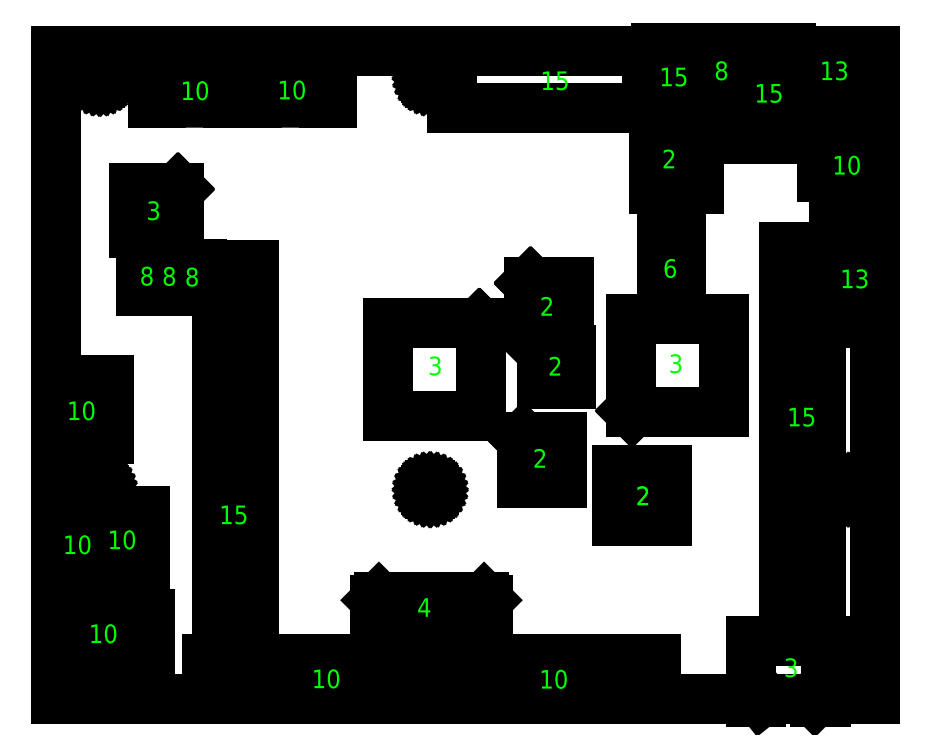
<metadata>
{"format":"dxf","ext":"dxf","renderer":"ezdxf+matplotlib","layout":"modelspace","background":"white","min_lineweight":24,"dpi":150}
</metadata>
<code>
0
SECTION
2
ENTITIES
0
INSERT
8
0
2
LW_Polyline_1
10
353.7
20
531.7
30
0
0
INSERT
8
0
2
LW_Polyline_2
10
371.8
20
294.2
30
0
0
LINE
8
0
10
370.2
20
295.8
30
0
11
370.2
21
292.6
31
0
0
LINE
8
0
10
368.6
20
294.2
30
0
11
371.8
21
294.2
31
0
0
INSERT
8
0
2
LW_Polyline_3
10
371.8
20
366.6
30
0
0
LINE
8
0
10
370.2
20
368.2
30
0
11
370.2
21
365
31
0
0
LINE
8
0
10
368.6
20
366.6
30
0
11
371.8
21
366.6
31
0
0
INSERT
8
0
2
LW_Polyline_4
10
371.8
20
521.6
30
0
0
LINE
8
0
10
370.2
20
523.2
30
0
11
370.2
21
520
31
0
0
LINE
8
0
10
368.6
20
521.6
30
0
11
371.8
21
521.6
31
0
0
INSERT
8
0
2
LW_Polyline_5
10
496.3
20
521.6
30
0
0
LINE
8
0
10
494.7
20
523.2
30
0
11
494.7
21
520
31
0
0
LINE
8
0
10
493.1
20
521.6
30
0
11
496.3
21
521.6
31
0
0
INSERT
8
0
2
LW_Polyline_6
10
651.2
20
498.7
30
0
0
LINE
8
0
10
649.6
20
500.3
30
0
11
649.6
21
497.1
31
0
0
LINE
8
0
10
648
20
498.7
30
0
11
651.2
21
498.7
31
0
0
INSERT
8
0
2
LW_Polyline_7
10
651.2
20
366.6
30
0
0
LINE
8
0
10
649.6
20
368.2
30
0
11
649.6
21
365
31
0
0
LINE
8
0
10
648
20
366.6
30
0
11
651.2
21
366.6
31
0
0
INSERT
8
0
2
LW_Polyline_8
10
651.2
20
294.2
30
0
0
LINE
8
0
10
649.6
20
295.8
30
0
11
649.6
21
292.6
31
0
0
LINE
8
0
10
648
20
294.2
30
0
11
651.2
21
294.2
31
0
0
INSERT
8
0
2
LW_Polyline_9
10
496.3
20
294.2
30
0
0
LINE
8
0
10
494.7
20
295.8
30
0
11
494.7
21
292.6
31
0
0
LINE
8
0
10
493.1
20
294.2
30
0
11
496.3
21
294.2
31
0
0
INSERT
8
0
2
LW_Polyline_10
10
496.3
20
366.6
30
0
0
LINE
8
0
10
494.7
20
368.2
30
0
11
494.7
21
365
31
0
0
LINE
8
0
10
493.1
20
366.6
30
0
11
496.3
21
366.6
31
0
0
INSERT
8
0
2
LW_Polyline_11
10
628
20
316.8
30
0
0
INSERT
8
0
2
LW_Polyline_12
10
414.2
20
310.1
30
0
0
INSERT
8
0
2
LW_Polyline_13
10
410.6
20
287.8
30
0
0
INSERT
8
0
2
LW_Polyline_14
10
500.1
20
303
30
0
0
INSERT
8
0
2
LW_Polyline_15
10
595.3
20
511.5
30
0
0
INSERT
8
0
2
LW_Polyline_16
10
594.3
20
503.3
30
0
0
INSERT
8
0
2
LW_Polyline_17
10
502.7
20
531.7
30
0
0
INSERT
8
0
2
LW_Polyline_18
10
474
20
325
30
0
0
INSERT
8
0
2
LW_Polyline_19
10
478.7
20
429.3
30
0
0
INSERT
8
0
2
LW_Polyline_20
10
529.2
20
369.3
30
0
0
INSERT
8
0
2
LW_Polyline_21
10
532
20
427.9
30
0
0
INSERT
8
0
2
LW_Polyline_22
10
536.7
20
406.3
30
0
0
INSERT
8
0
2
LW_Polyline_23
10
605.2
20
395.8
30
0
0
INSERT
8
0
2
LW_Polyline_24
10
564.9
20
374
30
0
0
INSERT
8
0
2
LW_Polyline_25
10
383.2
20
480.3
30
0
0
INSERT
8
0
2
LW_Polyline_26
10
653.7
20
429.3
30
0
0
INSERT
8
0
2
LW_Polyline_27
10
653.8
20
480.9
30
0
0
INSERT
8
0
2
LW_Polyline_28
10
589.2
20
444
30
0
0
INSERT
8
0
2
LW_Polyline_29
10
582.1
20
456.5
30
0
0
INSERT
8
0
2
LW_Polyline_30
10
391.8
20
441.5
30
0
0
INSERT
8
0
2
LW_Polyline_31
10
400
20
441.5
30
0
0
INSERT
8
0
2
LW_Polyline_32
10
408.5
20
441.5
30
0
0
INSERT
8
0
2
LW_Polyline_35
10
429.3
20
521.2
30
0
0
INSERT
8
0
2
LW_Polyline_36
10
454.7
20
521.1
30
0
0
INSERT
8
0
2
LW_Polyline_37
10
393.2
20
521.2
30
0
0
INSERT
8
0
2
LW_Polyline_38
10
418.6
20
521.1
30
0
0
LINE
8
0
10
643.6
20
298.6
30
0
11
643.6
21
309.6
31
0
0
INSERT
8
0
2
LW_Polyline_39
10
643.6
20
295
30
0
0
INSERT
8
0
2
LW_Polyline_40
10
615.3
20
295
30
0
0
LINE
8
0
10
615.3
20
298.6
30
0
11
615.3
21
309.5
31
0
0
INSERT
8
0
2
LW_Polyline_41
10
354.2
20
319.9
30
0
0
INSERT
8
0
2
LW_Polyline_42
10
660.9
20
493
30
0
0
INSERT
8
0
2
LW_Polyline_43
10
661.9
20
531
30
0
0
LINE
8
0
10
513.6
20
429.3
30
0
11
513.7
21
429.2
31
0
0
LINE
8
0
10
513.5
20
429.3
30
0
11
513.7
21
429.1
31
0
0
LINE
8
0
10
513.4
20
429.3
30
0
11
513.7
21
429
31
0
0
LINE
8
0
10
513.3
20
429.3
30
0
11
513.7
21
428.9
31
0
0
LINE
8
0
10
513.2
20
429.3
30
0
11
513.7
21
428.8
31
0
0
LINE
8
0
10
513.1
20
429.3
30
0
11
513.7
21
428.7
31
0
0
LINE
8
0
10
513
20
429.3
30
0
11
513.7
21
428.6
31
0
0
LINE
8
0
10
512.9
20
429.3
30
0
11
513.7
21
428.5
31
0
0
LINE
8
0
10
512.8
20
429.3
30
0
11
513.7
21
428.4
31
0
0
LINE
8
0
10
529.2
20
386.2
30
0
11
529.3
21
386.3
31
0
0
LINE
8
0
10
529.2
20
386.1
30
0
11
529.4
21
386.3
31
0
0
LINE
8
0
10
529.2
20
386
30
0
11
529.5
21
386.3
31
0
0
LINE
8
0
10
529.2
20
385.9
30
0
11
529.6
21
386.3
31
0
0
LINE
8
0
10
529.2
20
385.8
30
0
11
529.7
21
386.3
31
0
0
LINE
8
0
10
529.2
20
385.7
30
0
11
529.8
21
386.3
31
0
0
LINE
8
0
10
529.2
20
385.6
30
0
11
529.9
21
386.3
31
0
0
LINE
8
0
10
529.2
20
385.5
30
0
11
530
21
386.3
31
0
0
LINE
8
0
10
529.2
20
385.4
30
0
11
530.1
21
386.3
31
0
0
LINE
8
0
10
532
20
444.8
30
0
11
532.1
21
444.9
31
0
0
LINE
8
0
10
532
20
444.7
30
0
11
532.2
21
444.9
31
0
0
LINE
8
0
10
532
20
444.6
30
0
11
532.3
21
444.9
31
0
0
LINE
8
0
10
532
20
444.5
30
0
11
532.4
21
444.9
31
0
0
LINE
8
0
10
532
20
444.4
30
0
11
532.5
21
444.9
31
0
0
LINE
8
0
10
532
20
444.3
30
0
11
532.6
21
444.9
31
0
0
LINE
8
0
10
532
20
444.2
30
0
11
532.7
21
444.9
31
0
0
LINE
8
0
10
532
20
444.1
30
0
11
532.8
21
444.9
31
0
0
LINE
8
0
10
532
20
444
30
0
11
532.9
21
444.9
31
0
0
LINE
8
0
10
536.7
20
419.2
30
0
11
536.8
21
419.3
31
0
0
LINE
8
0
10
536.7
20
419.1
30
0
11
536.9
21
419.3
31
0
0
LINE
8
0
10
536.7
20
419
30
0
11
537
21
419.3
31
0
0
LINE
8
0
10
536.7
20
418.9
30
0
11
537.1
21
419.3
31
0
0
LINE
8
0
10
536.7
20
418.8
30
0
11
537.2
21
419.3
31
0
0
LINE
8
0
10
536.7
20
418.7
30
0
11
537.3
21
419.3
31
0
0
LINE
8
0
10
536.7
20
418.6
30
0
11
537.4
21
419.3
31
0
0
LINE
8
0
10
536.7
20
418.5
30
0
11
537.5
21
419.3
31
0
0
LINE
8
0
10
536.7
20
418.4
30
0
11
537.6
21
419.3
31
0
0
LINE
8
0
10
570.3
20
395.8
30
0
11
570.2
21
395.9
31
0
0
LINE
8
0
10
570.4
20
395.8
30
0
11
570.2
21
396
31
0
0
LINE
8
0
10
570.5
20
395.8
30
0
11
570.2
21
396.1
31
0
0
LINE
8
0
10
570.6
20
395.8
30
0
11
570.2
21
396.2
31
0
0
LINE
8
0
10
570.7
20
395.8
30
0
11
570.2
21
396.3
31
0
0
LINE
8
0
10
570.8
20
395.8
30
0
11
570.2
21
396.4
31
0
0
LINE
8
0
10
570.9
20
395.8
30
0
11
570.2
21
396.5
31
0
0
LINE
8
0
10
571
20
395.8
30
0
11
570.2
21
396.6
31
0
0
LINE
8
0
10
571.1
20
395.8
30
0
11
570.2
21
396.7
31
0
0
LINE
8
0
10
400.1
20
480.3
30
0
11
400.2
21
480.2
31
0
0
LINE
8
0
10
400
20
480.3
30
0
11
400.2
21
480.1
31
0
0
LINE
8
0
10
399.9
20
480.3
30
0
11
400.2
21
480
31
0
0
LINE
8
0
10
399.8
20
480.3
30
0
11
400.2
21
479.9
31
0
0
LINE
8
0
10
399.7
20
480.3
30
0
11
400.2
21
479.8
31
0
0
LINE
8
0
10
399.6
20
480.3
30
0
11
400.2
21
479.7
31
0
0
LINE
8
0
10
399.5
20
480.3
30
0
11
400.2
21
479.6
31
0
0
LINE
8
0
10
399.4
20
480.3
30
0
11
400.2
21
479.5
31
0
0
LINE
8
0
10
399.3
20
480.3
30
0
11
400.2
21
479.4
31
0
0
INSERT
8
0
2
LW_Polyline_44
10
630.4
20
511.6
30
0
0
INSERT
8
0
2
LW_Polyline_45
10
630.4
20
508.8
30
0
0
LINE
8
0
10
614.4
20
531.6
30
0
11
613.9
21
531.6
31
0
0
INSERT
8
0
2
LW_Polyline_46
10
611.5
20
531.8
30
0
0
INSERT
8
0
2
LW_Polyline_47
10
354.2
20
319.9
30
0
0
INSERT
8
0
2
LW_Polyline_48
10
354.7
20
385.9
30
0
0
INSERT
8
0
2
LW_Polyline_49
10
371.5
20
336.6
30
0
0
INSERT
8
0
2
LW_Polyline_50
10
354.2
20
336.6
30
0
0
LINE
8
0
10
615.4
20
309.6
30
0
11
643.6
21
309.6
31
0
0
LINE
8
0
10
643.6
20
295.1
30
0
11
643.6
21
299.1
31
0
0
LINE
8
0
10
615.4
20
295.1
30
0
11
615.4
21
299.1
31
0
0
LINE
8
0
10
582.1
20
444
30
0
11
582.1
21
457.7
31
0
0
LINE
8
0
10
589.2
20
457.6
30
0
11
589.2
21
443.3
31
0
0
LINE
8
0
10
653.4
20
429.4
30
0
11
660.8
21
429.4
31
0
0
LINE
8
0
10
630.4
20
508.4
30
0
11
630.4
21
514.4
31
0
0
LINE
8
0
10
613.9
20
508.4
30
0
11
613.9
21
513.8
31
0
0
LINE
8
0
10
429
20
512.4
30
0
11
455.6
21
512.4
31
0
0
LINE
8
0
10
455.6
20
521.1
30
0
11
428.2
21
521.2
31
0
0
LINE
8
0
10
419.8
20
512.4
30
0
11
392.4
21
512.4
31
0
0
LINE
8
0
10
392.6
20
521.2
30
0
11
419.4
21
521.1
31
0
0
TEXT
8
0
10
493.8
20
409.7
30
0
40
7
1
3
0
TEXT
8
0
10
584.5
20
410.6
30
0
40
7
1
3
0
TEXT
8
0
10
415.2
20
353.7
30
0
40
7
1
15
0
TEXT
8
0
10
629.1
20
390.5
30
0
40
7
1
15
0
TEXT
8
0
10
627.9
20
296
30
0
40
7
1
3
0
TEXT
8
0
10
572.1
20
360.8
30
0
40
7
1
2
0
TEXT
8
0
10
535.9
20
432.1
30
0
40
7
1
2
0
TEXT
8
0
10
572.1
20
360.8
30
0
40
7
1
2
0
TEXT
8
0
10
539
20
409.6
30
0
40
7
1
2
0
TEXT
8
0
10
533.3
20
374.9
30
0
40
7
1
2
0
TEXT
8
0
10
582.3
20
446.4
30
0
40
7
1
6
0
TEXT
8
0
10
450
20
291.9
30
0
40
7
1
10
0
TEXT
8
0
10
535.7
20
291.7
30
0
40
7
1
10
0
TEXT
8
0
10
489.7
20
318.7
30
0
40
7
1
4
0
TEXT
8
0
10
366
20
308.9
30
0
40
7
1
10
0
TEXT
8
0
10
356.3
20
342.4
30
0
40
7
1
10
0
TEXT
8
0
10
373.1
20
344.2
30
0
40
7
1
10
0
TEXT
8
0
10
357.8
20
392.8
30
0
40
7
1
10
0
TEXT
8
0
10
387.7
20
468.2
30
0
40
7
1
3
0
TEXT
8
0
10
393.6
20
443.5
30
0
40
7
1
8
0
TEXT
8
0
10
402.2
20
443.2
30
0
40
7
1
8
0
TEXT
8
0
10
385.2
20
443.6
30
0
40
7
1
8
0
TEXT
8
0
10
400.6
20
513.4
30
0
40
7
1
10
0
TEXT
8
0
10
437.1
20
513.7
30
0
40
7
1
10
0
TEXT
8
0
10
536.2
20
517.2
30
0
40
7
1
15
0
TEXT
8
0
10
581.9
20
487.7
30
0
40
7
1
2
0
TEXT
8
0
10
646.1
20
485.3
30
0
40
7
1
10
0
TEXT
8
0
10
649
20
442.5
30
0
40
7
1
13
0
TEXT
8
0
10
641.4
20
520.9
30
0
40
7
1
13
0
TEXT
8
0
10
616.7
20
512.4
30
0
40
7
1
15
0
TEXT
8
0
10
601.6
20
520.9
30
0
40
7
1
8
0
TEXT
8
0
10
580.9
20
518.6
30
0
40
7
1
15
0
ENDSEC
0
EOF

</code>
